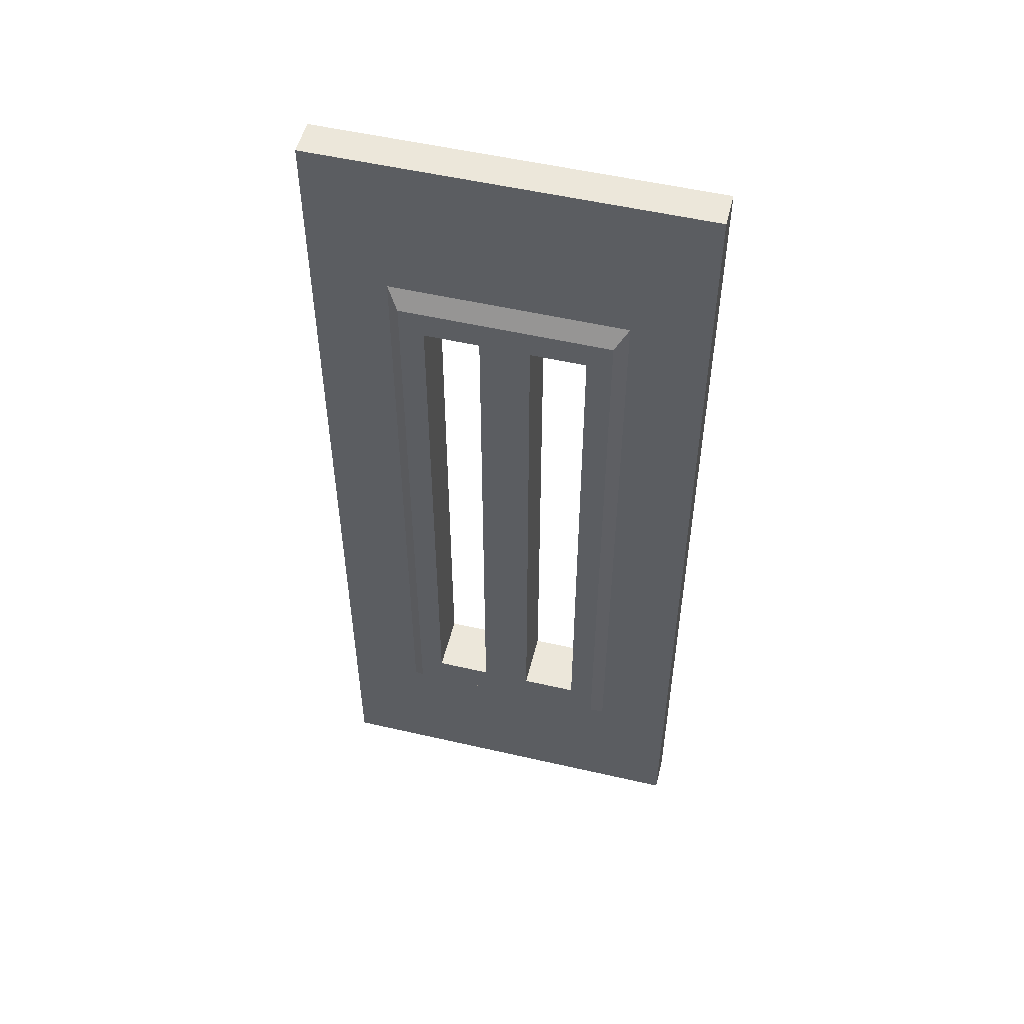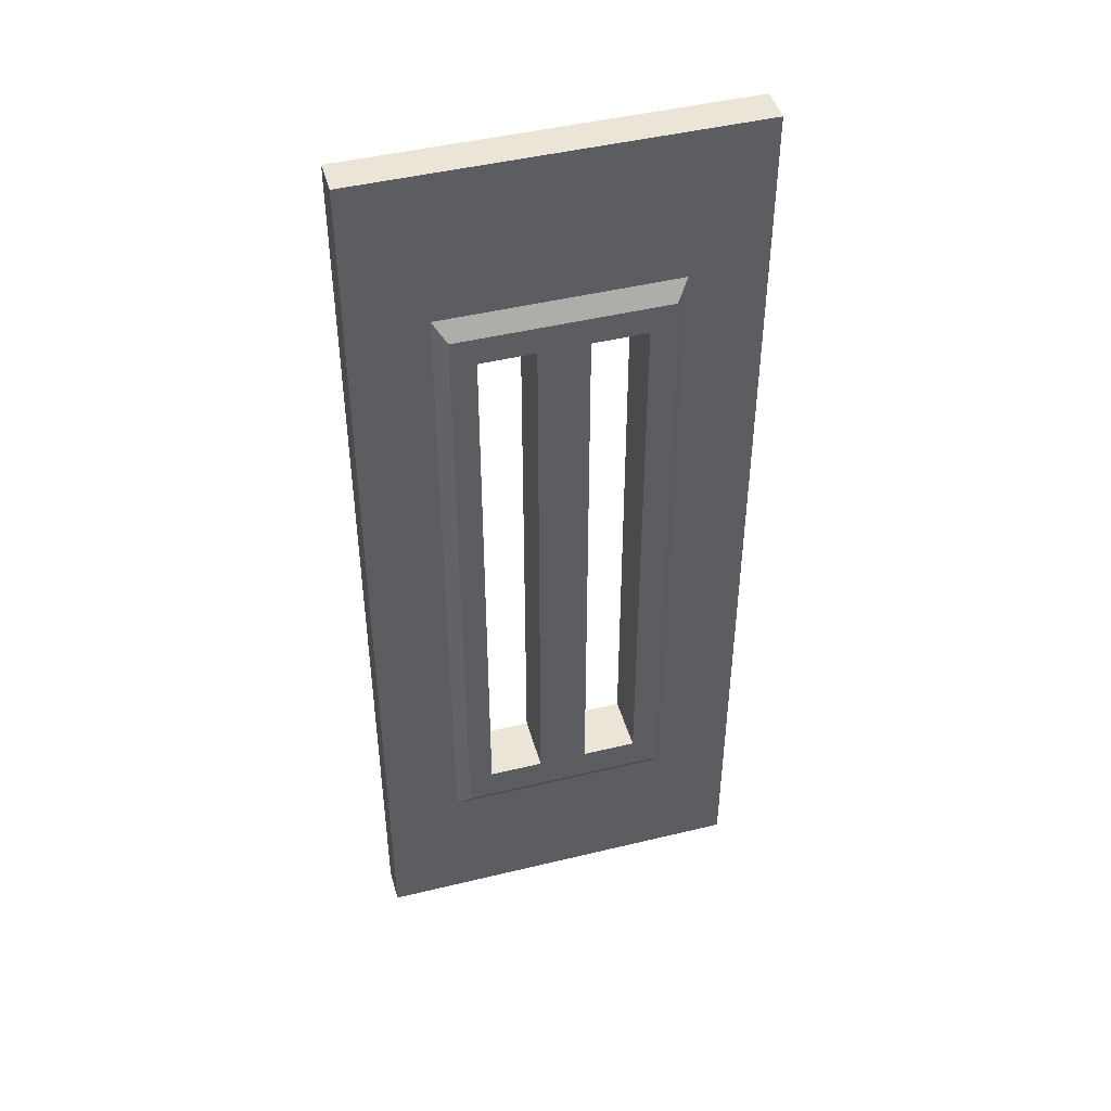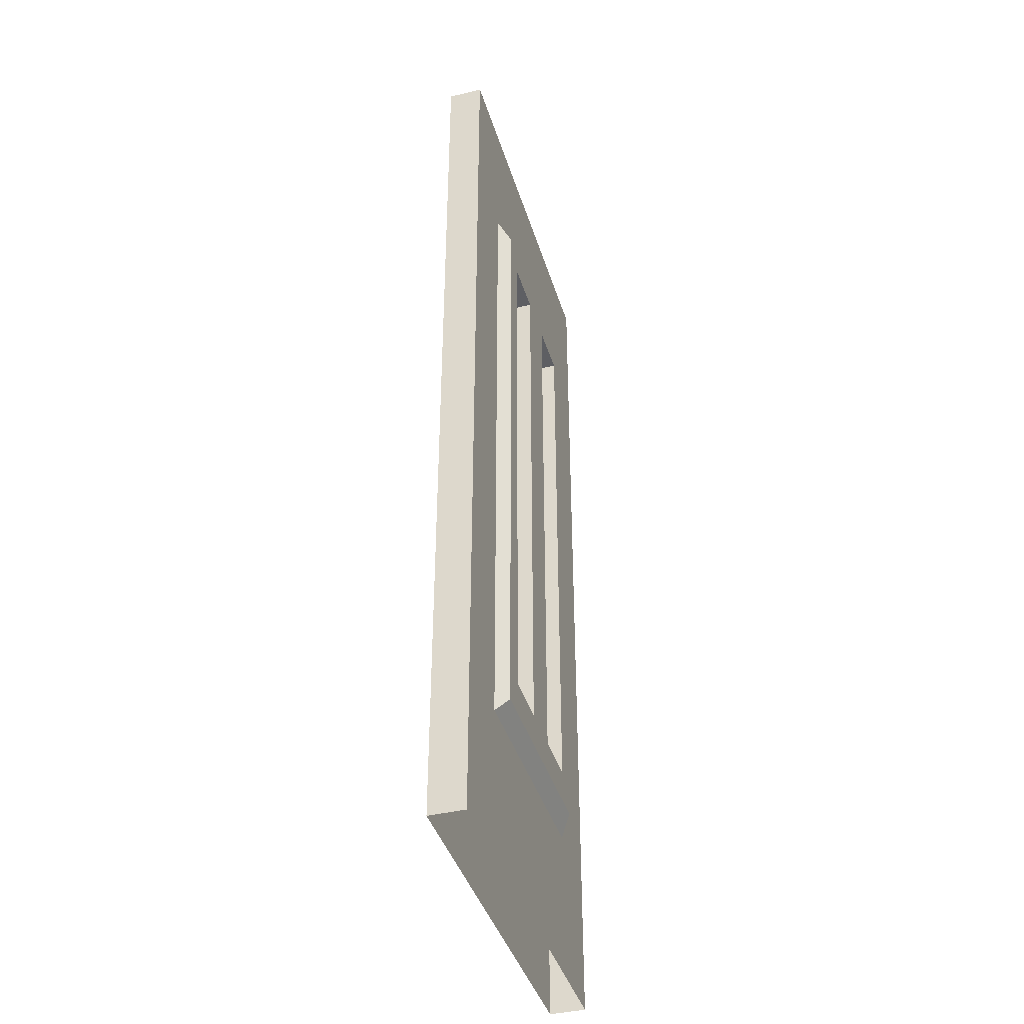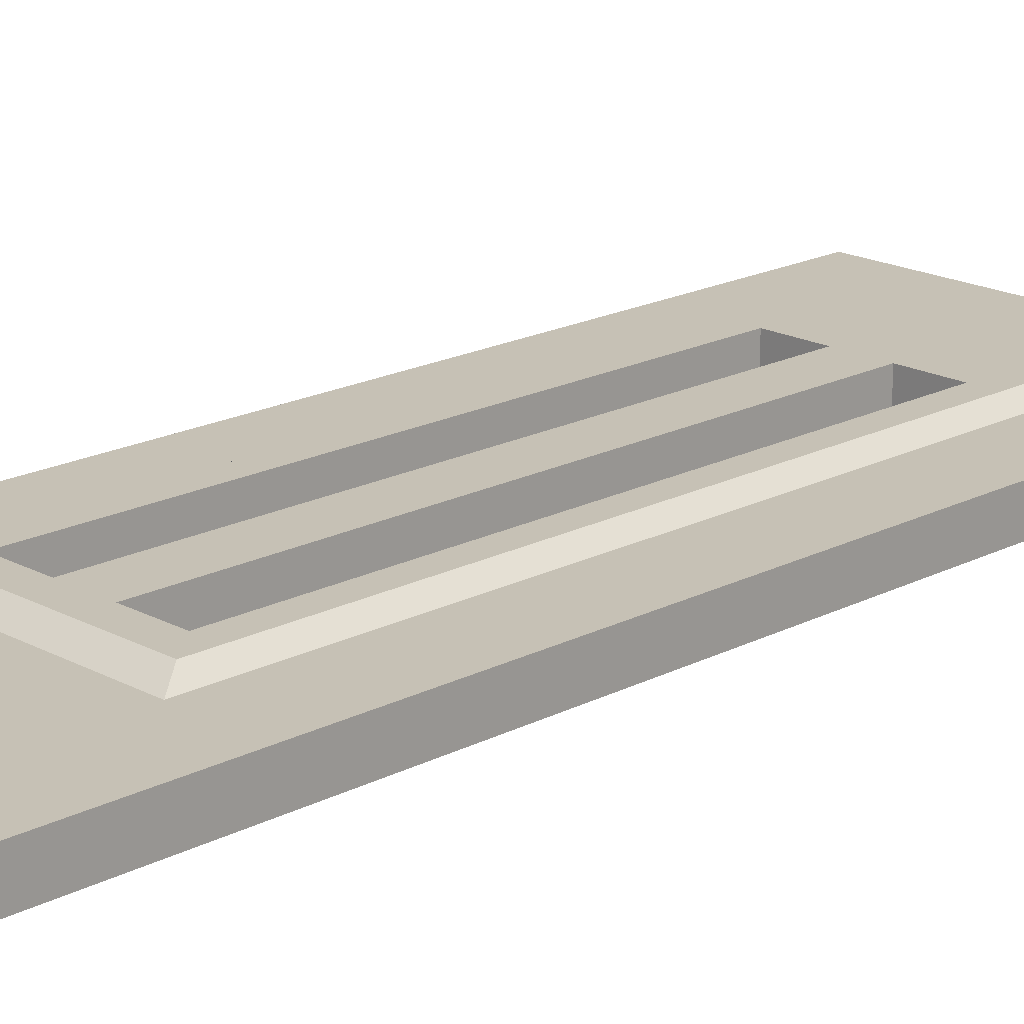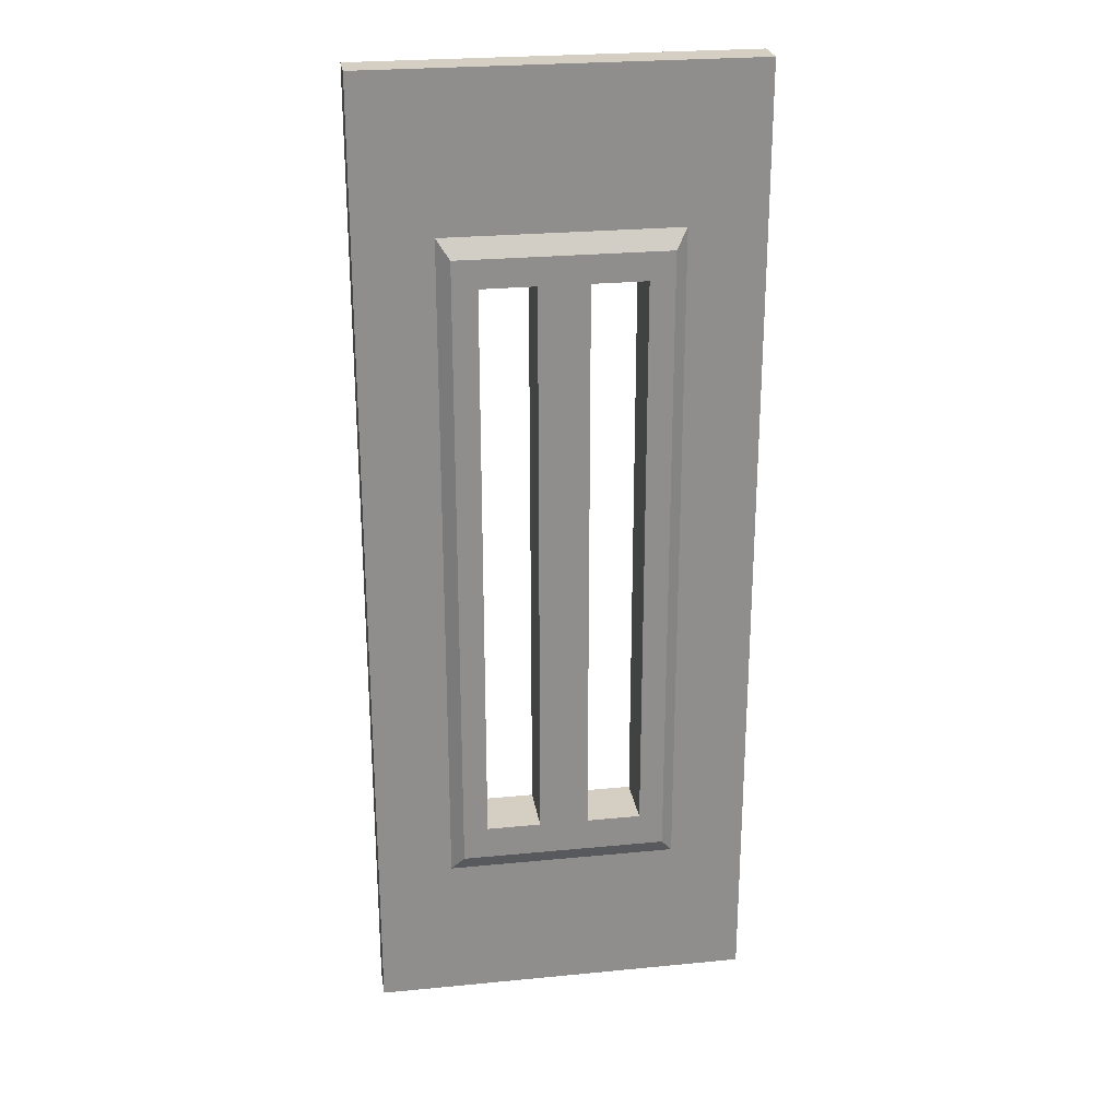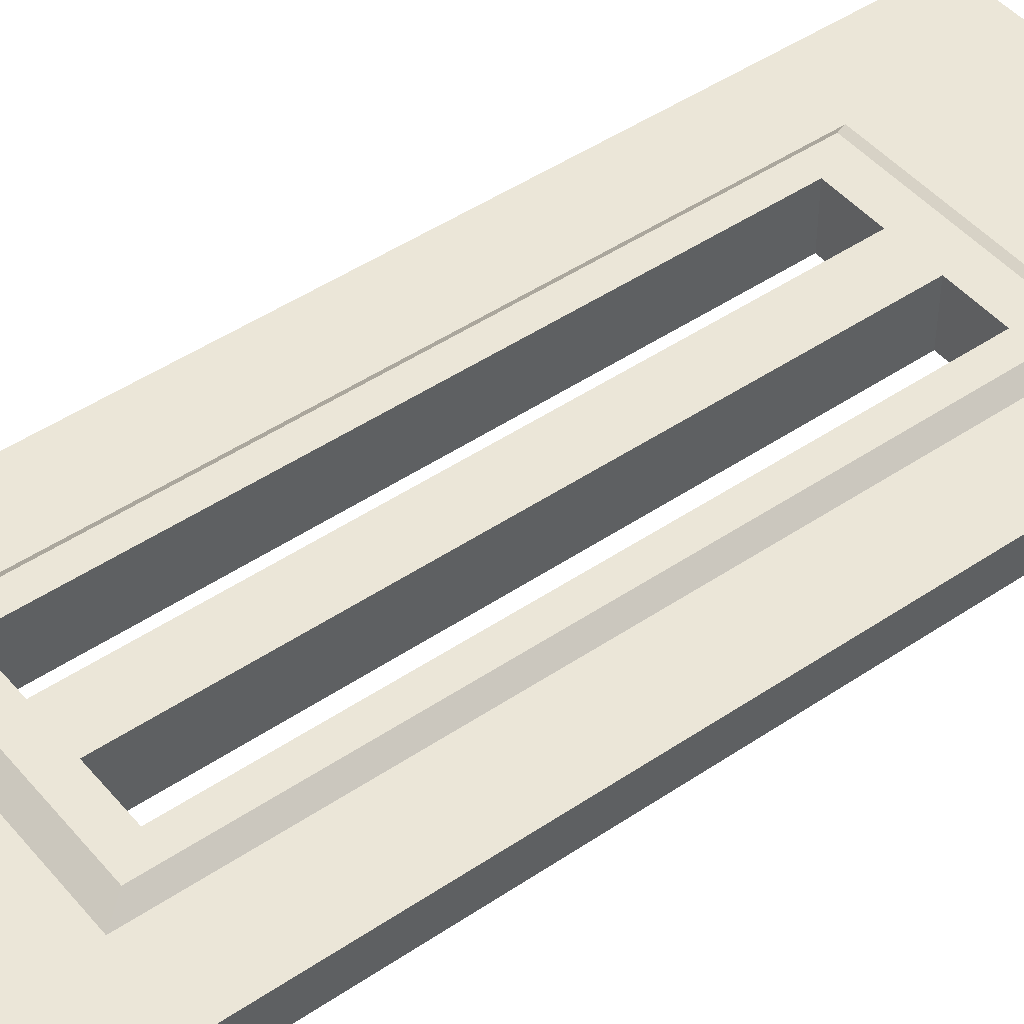
<metadata>
{"format":"obj","ext":"obj","renderer":"f3d","projection":"perspective","resolution":1024,"background":"white","views":[{"elev":52.9,"azim":-166.1,"up":"+Y"},{"elev":45.8,"azim":164.4,"up":"+Y"},{"elev":-40.7,"azim":106.5,"up":"+Y"},{"elev":18.8,"azim":-134.4,"up":"+Z"},{"elev":25.4,"azim":171.1,"up":"+Y"},{"elev":46.4,"azim":-127.7,"up":"+Z"}]}
</metadata>
<code>
v -39.95 167.8 -14
v -0 283.5 -14
v -39.95 283.5 -14
v 39.95 167.8 -14
v 39.95 283.5 -14
v -0 51.56 -14
v 39.95 51.56 -14
v -39.95 51.56 -14
v -35.65 167.8 -17.97
v -0 167.8 -17.97
v -0 277.2 -17.97
v -35.65 277.2 -17.97
v 35.65 167.8 -17.97
v 35.65 277.2 -17.97
v 35.65 57.83 -17.97
v -0 57.83 -17.97
v -35.65 57.83 -17.97
v -39.95 167.8 -1.859
v 0 283.5 -1.859
v -39.95 283.5 -1.859
v 39.95 167.8 -1.859
v 39.95 283.5 -1.859
v 0 51.56 -1.859
v 39.95 51.56 -1.859
v -39.95 51.56 -1.859
v -35.65 167.8 2.104
v 0 167.8 2.104
v 0 277.2 2.104
v -35.65 277.2 2.104
v 35.65 167.8 2.104
v 35.65 277.2 2.104
v 35.65 57.83 2.104
v 0 57.83 2.104
v -35.65 57.83 2.104
v -27.19 167.8 -17.97
v -27.19 267.6 -17.97
v -8.456 267.6 -17.97
v -8.456 167.8 -17.97
v -27.19 69.41 -17.97
v -8.456 69.41 -17.97
v -27.19 167.8 2.104
v -8.456 167.8 2.104
v -8.456 267.6 2.104
v -27.19 267.6 2.104
v -8.456 69.41 2.104
v -27.19 69.41 2.104
v 8.456 167.8 -17.97
v 8.456 267.6 -17.97
v 27.19 267.6 -17.97
v 27.19 167.8 -17.97
v 8.456 69.41 -17.97
v 27.19 69.41 -17.97
v 8.456 167.8 2.104
v 27.19 167.8 2.104
v 27.19 267.6 2.104
v 8.456 267.6 2.104
v 27.19 69.41 2.104
v 8.456 69.41 2.104
v -65.9 0 -1.859
v 65.9 0 -1.859
v -65.9 335.7 -1.859
v 65.9 335.7 -1.859
v -65.9 335.7 -14
v 65.9 335.7 -14
v -65.9 0 -14
v 65.9 0 -14
v -65.9 335.7 -7.932
v -65.9 0 -7.932
v 65.9 0 -7.932
v 65.9 335.7 -7.932
v -65.9 167.8 -14
v -65.9 167.8 -7.932
v -65.9 167.8 -1.859
v 65.9 167.8 -1.859
v 65.9 167.8 -7.932
v 65.9 167.8 -14
v -65.9 276 -14
v -65.9 276 -7.932
v -65.9 276 -1.859
v 65.9 276 -1.859
v 65.9 276 -7.932
v 65.9 276 -14
v -65.9 62.03 -1.859
v -65.9 62.03 -7.932
v -65.9 62.03 -14
v 65.9 62.03 -14
v 65.9 62.03 -7.932
v 65.9 62.03 -1.859
v -33.52 0 -1.859
v -33.52 62.03 -1.859
v -33.52 167.8 -1.859
v -33.52 276 -1.859
v -33.52 335.7 -1.859
v -33.52 335.7 -7.932
v -33.52 335.7 -14
v -33.52 276 -14
v -33.52 167.8 -14
v -33.52 62.03 -14
v -33.52 0 -14
v 33.52 0 -14
v 33.52 62.03 -14
v 33.52 167.8 -14
v 33.52 276 -14
v 33.52 335.7 -14
v 33.52 335.7 -7.932
v 33.52 335.7 -1.859
v 33.52 276 -1.859
v 33.52 167.8 -1.859
v 33.52 62.03 -1.859
v 33.52 0 -1.859
f 2 11 12 3
f 3 12 9 1
f 4 13 14 5
f 5 14 11 2
f 6 16 15 7
f 7 15 13 4
f 8 17 16 6
f 1 9 17 8
f 19 20 29 28
f 20 18 26 29
f 21 22 31 30
f 22 19 28 31
f 23 24 32 33
f 24 21 30 32
f 25 23 33 34
f 18 25 34 26
f 9 12 36 35
f 12 11 37 36
f 11 10 38 37
f 17 9 35 39
f 10 16 40 38
f 16 17 39 40
f 27 28 43 42
f 28 29 44 43
f 29 26 41 44
f 34 33 45 46
f 33 27 42 45
f 26 34 46 41
f 10 11 48 47
f 11 14 49 48
f 14 13 50 49
f 16 10 47 51
f 13 15 52 50
f 15 16 51 52
f 30 31 55 54
f 31 28 56 55
f 28 27 53 56
f 33 32 57 58
f 32 30 54 57
f 27 33 58 53
f 36 37 43 44
f 37 38 42 43
f 38 40 45 42
f 40 39 46 45
f 39 35 41 46
f 35 36 44 41
f 48 49 55 56
f 49 50 54 55
f 50 52 57 54
f 52 51 58 57
f 51 47 53 58
f 47 48 56 53
f 79 92 93 61
f 61 93 94 67
f 63 95 96 77
f 80 81 70 62
f 78 79 61 67
f 77 78 67 63
f 70 81 82 64
f 67 94 95 63
f 107 80 62 106
f 105 106 62 70
f 104 105 70 64
f 103 104 64 82
f 65 68 84 85
f 68 59 83 84
f 59 89 90 83
f 110 60 88 109
f 60 69 87 88
f 86 87 69 66
f 100 101 86 66
f 85 98 99 65
f 71 72 78 77
f 72 73 79 78
f 73 91 92 79
f 108 74 80 107
f 74 75 81 80
f 82 81 75 76
f 102 103 82 76
f 77 96 97 71
f 84 83 73 72
f 85 84 72 71
f 71 97 98 85
f 86 101 102 76
f 76 75 87 86
f 88 87 75 74
f 109 88 74 108
f 83 90 91 73
f 90 89 110 109
f 106 93 92 107
f 94 93 106 105
f 104 95 94 105
f 96 95 104 103
f 100 99 98 101

</code>
